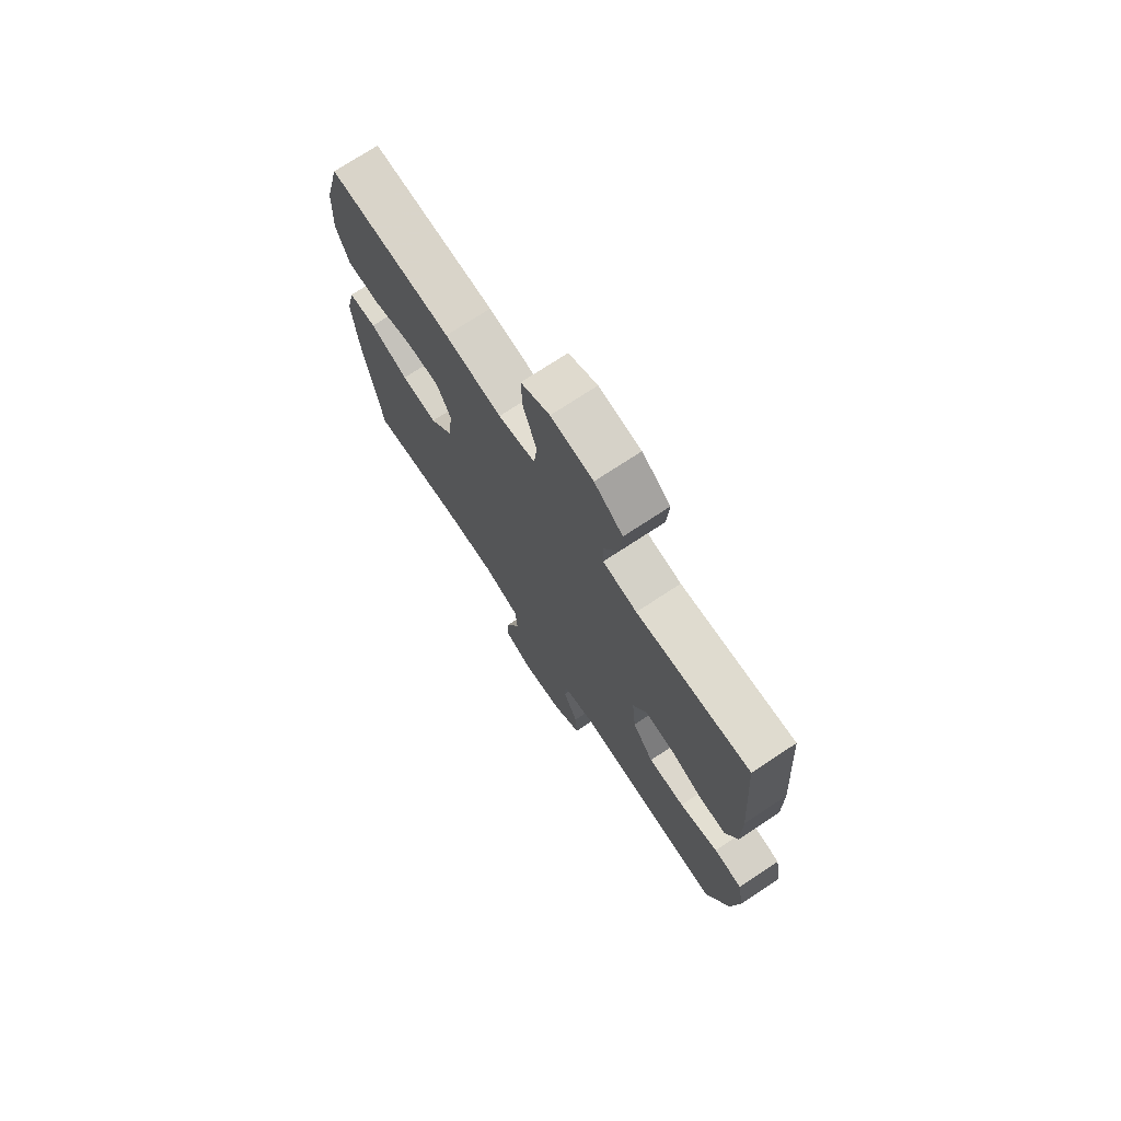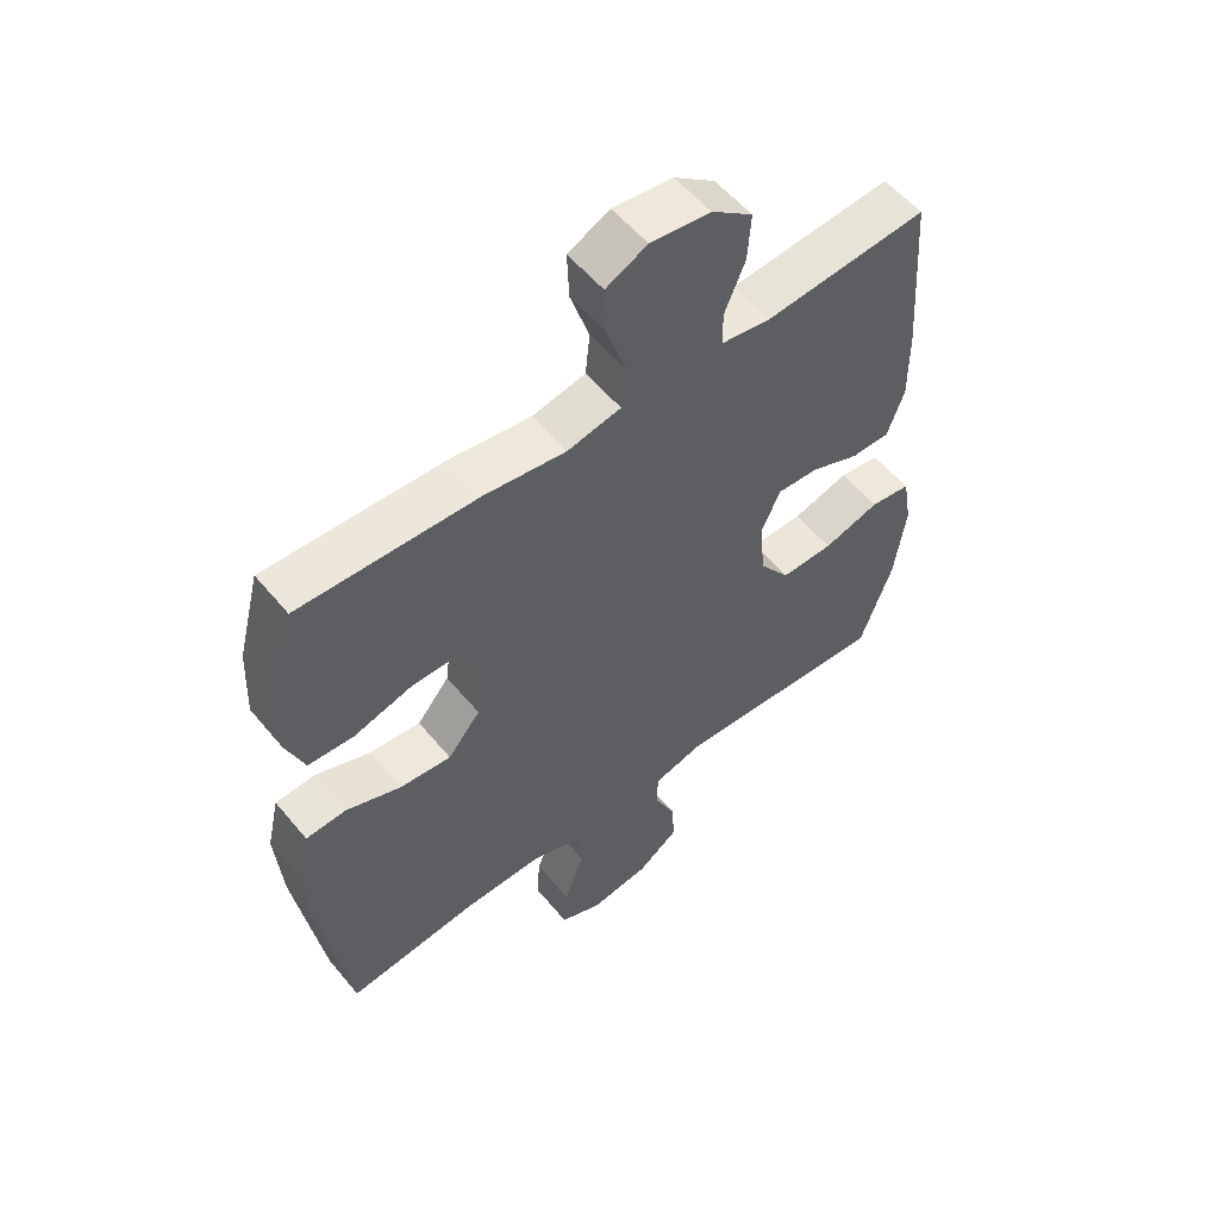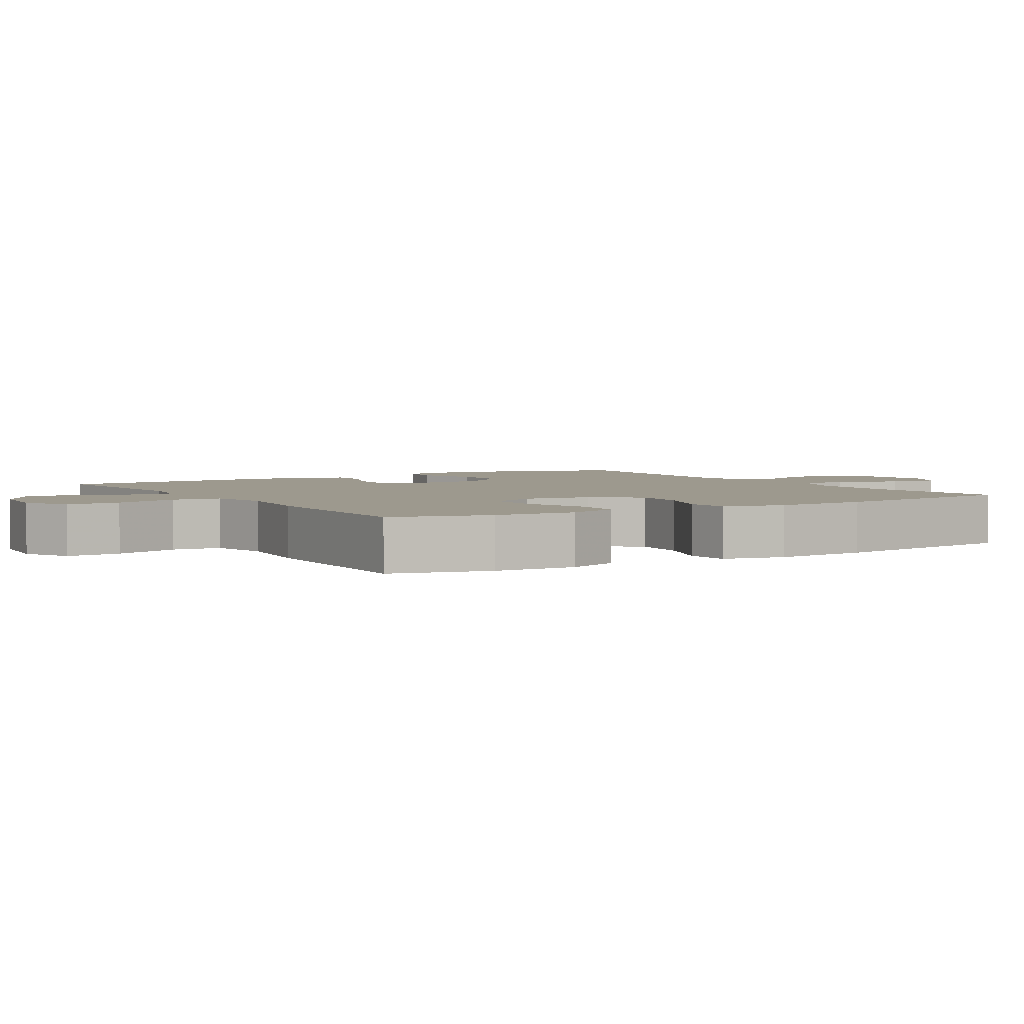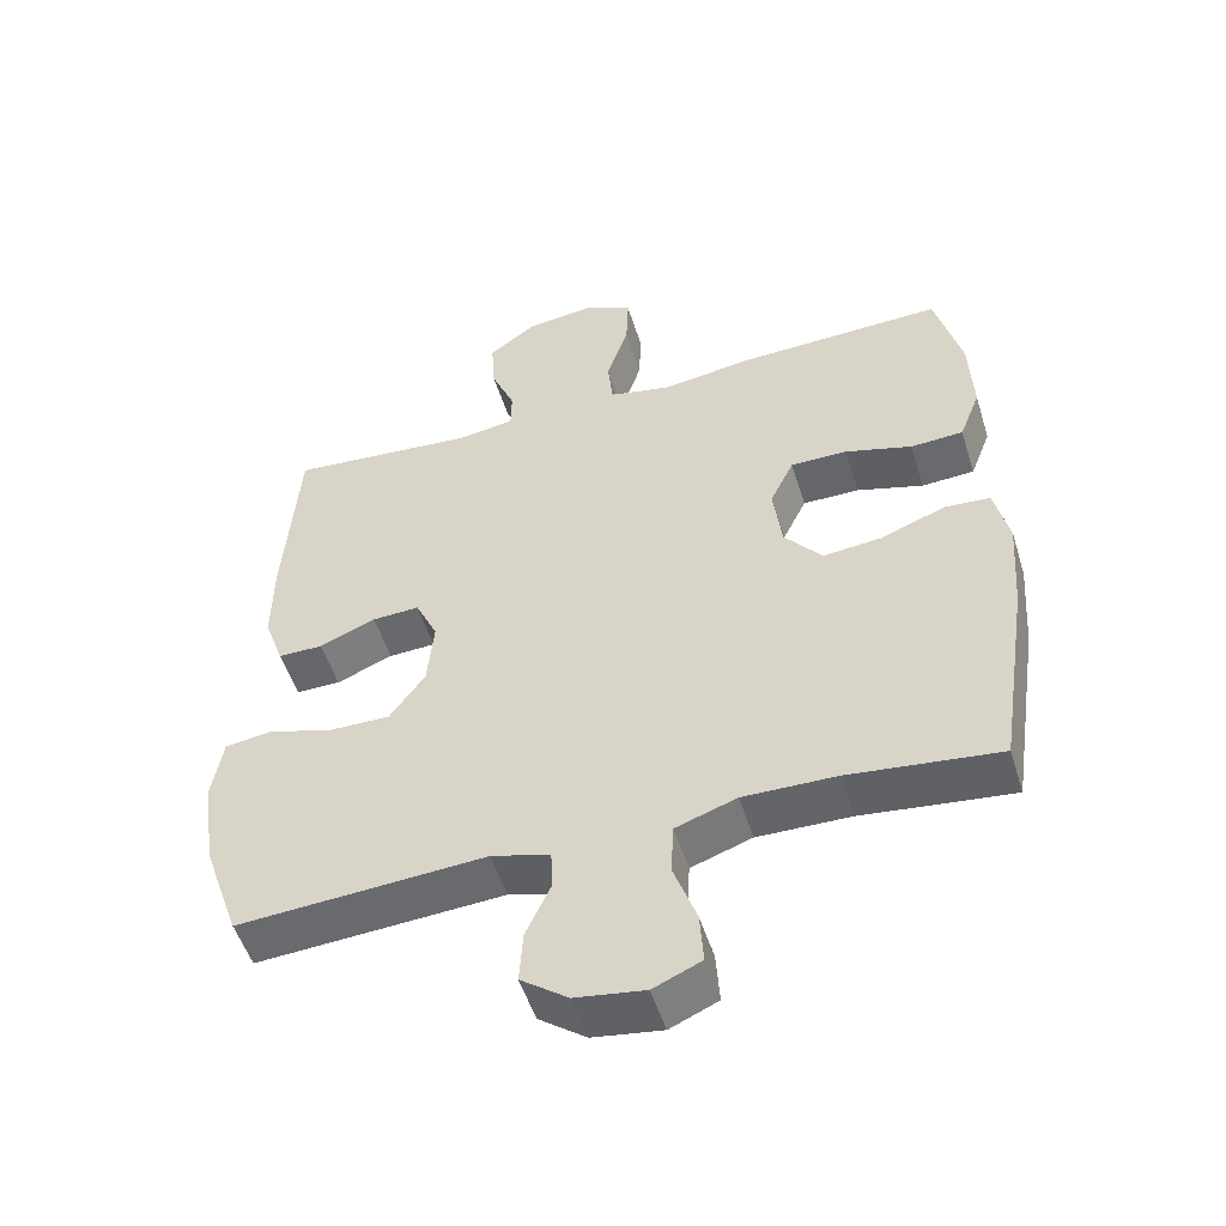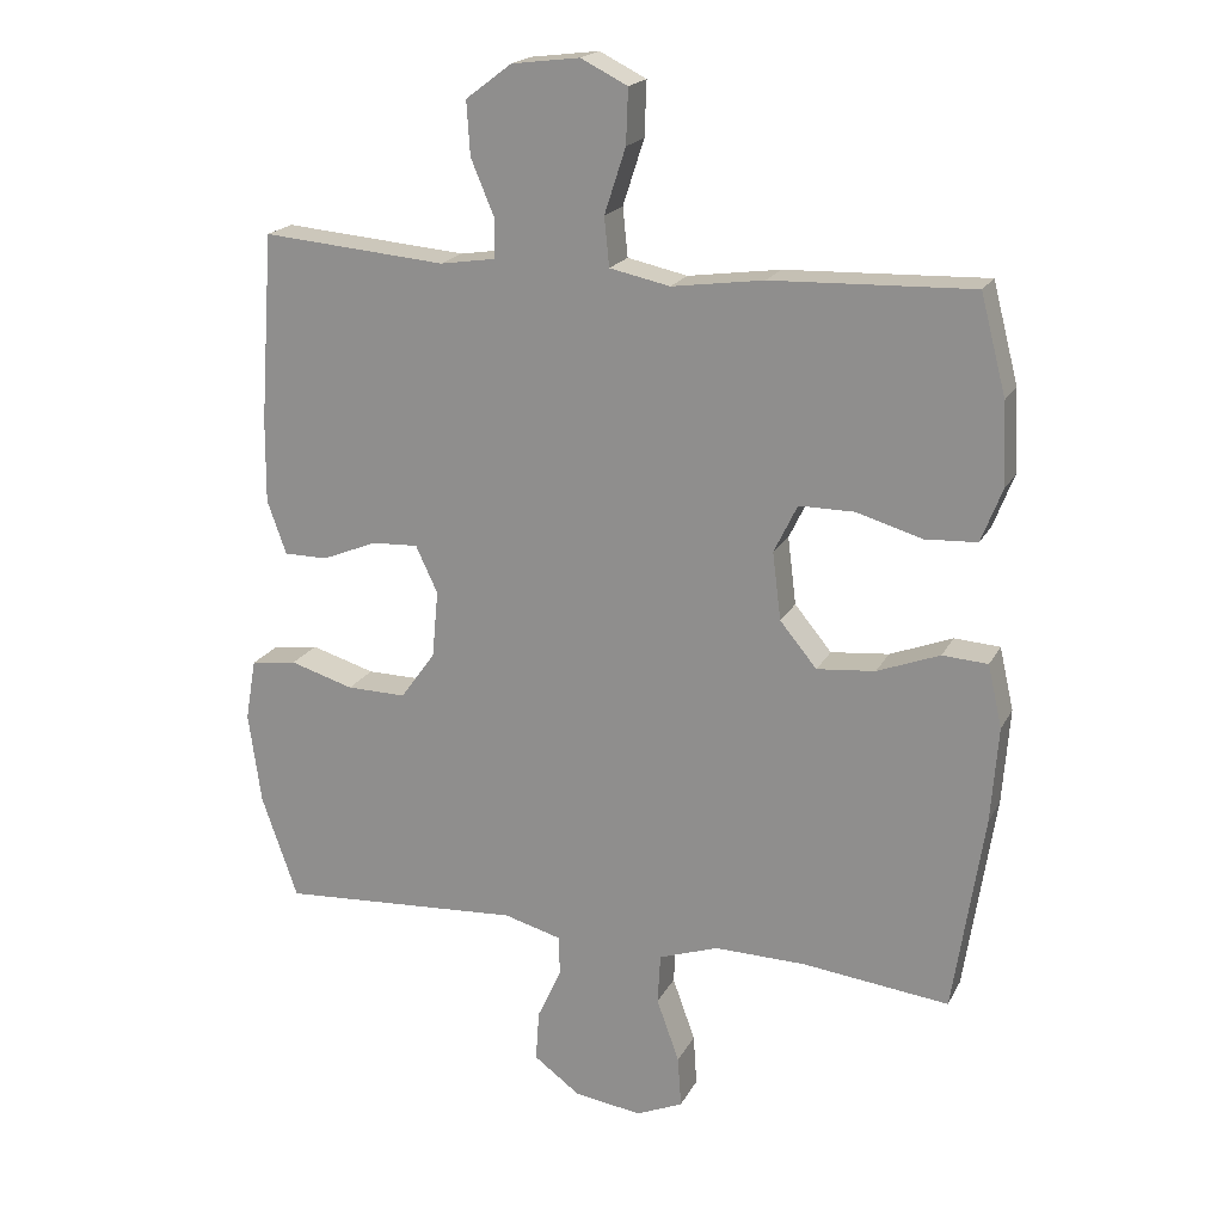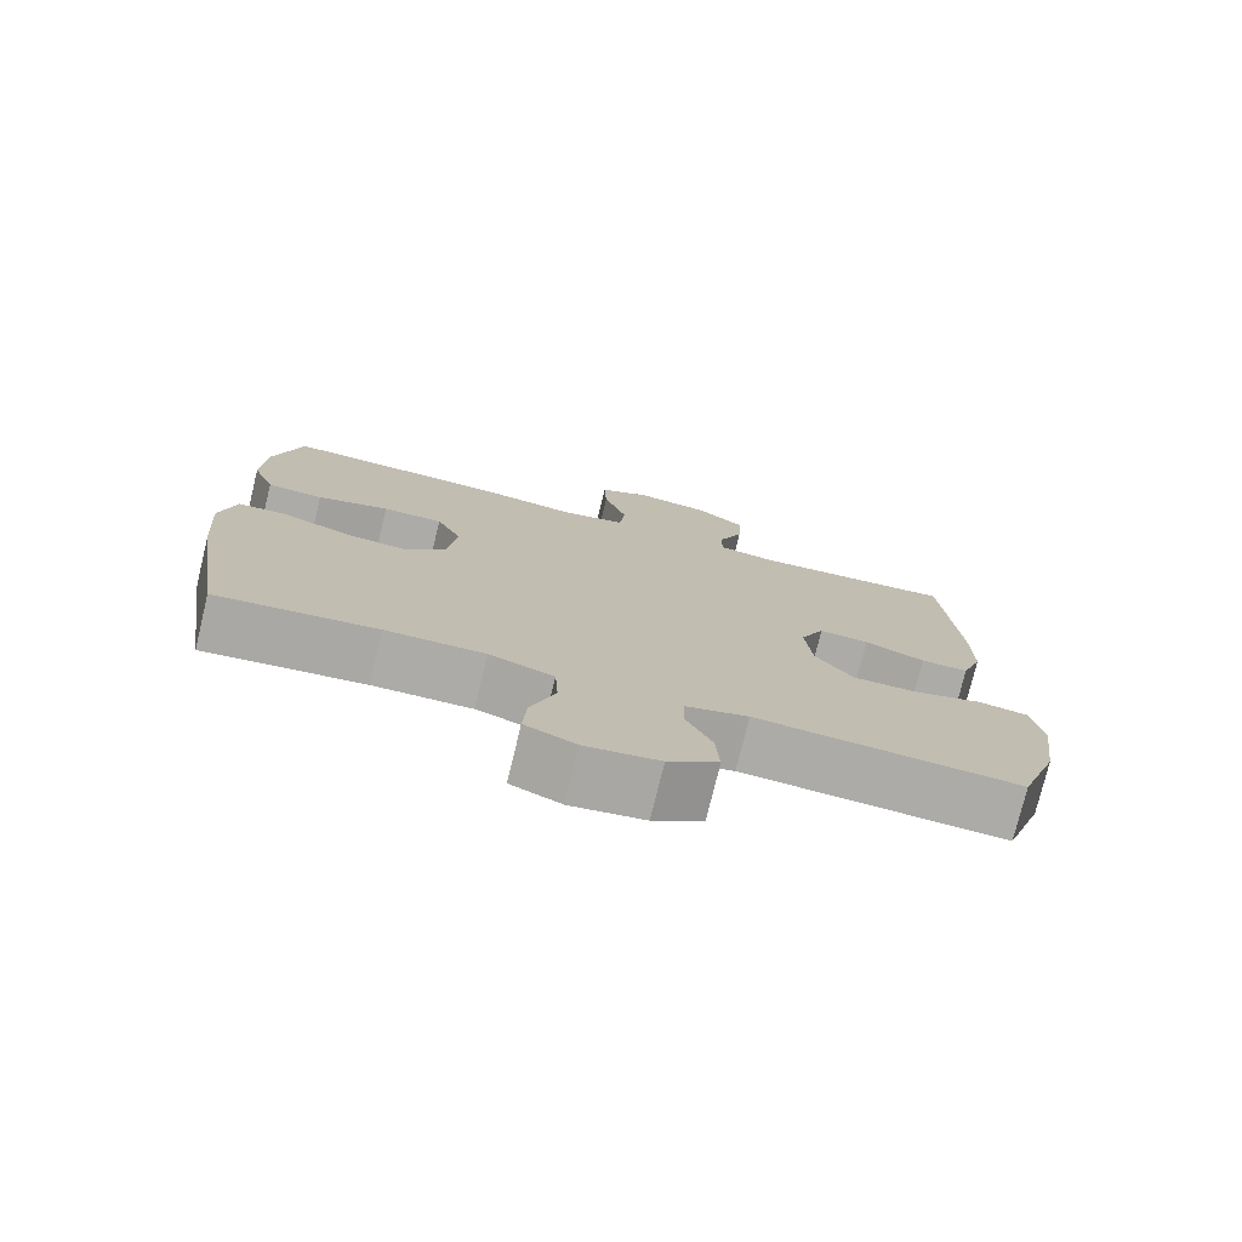
<metadata>
{"format":"obj","ext":"obj","renderer":"f3d","projection":"perspective","resolution":1024,"background":"white","views":[{"elev":73.4,"azim":-123.4,"up":"+Z"},{"elev":55.8,"azim":141.0,"up":"+Z"},{"elev":3.4,"azim":58.2,"up":"+Y"},{"elev":-51.8,"azim":17.1,"up":"+Z"},{"elev":19.4,"azim":20.6,"up":"+Z"},{"elev":-76.3,"azim":166.3,"up":"+Z"}]}
</metadata>
<code>
v -0.5 0.07 -0.5
v -0.551 0.07 -0.354
v -0.569 0.07 -0.224
v -0.554 0.07 -0.137
v -0.489 0.07 -0.128
v -0.399 0.07 -0.155
v -0.315 0.07 -0.156
v -0.266 0.07 -0.088
v -0.257 0.07 0.007
v -0.288 0.07 0.073
v -0.353 0.07 0.07
v -0.431 0.07 0.038
v -0.493 0.07 0.038
v -0.52 0.07 0.114
v -0.519 0.07 0.232
v -0.5 0.07 0.5
v -0.24 0.07 0.478
v -0.162 0.07 0.49
v -0.161 0.07 0.545
v -0.194 0.07 0.624
v -0.199 0.07 0.7
v -0.134 0.07 0.749
v -0.038 0.07 0.761
v 0.028 0.07 0.728
v 0.025 0.07 0.651
v -0.005 0.07 0.559
v 0.002 0.07 0.49
v 0.087 0.07 0.472
v 0.217 0.07 0.49
v 0.5 0.07 0.5
v 0.536 0.07 0.361
v 0.541 0.07 0.244
v 0.512 0.07 0.169
v 0.439 0.07 0.165
v 0.346 0.07 0.192
v 0.268 0.07 0.192
v 0.235 0.07 0.124
v 0.247 0.07 0.029
v 0.299 0.07 -0.034
v 0.381 0.07 -0.026
v 0.469 0.07 0.008
v 0.533 0.07 0.004
v 0.553 0.07 -0.084
v 0.543 0.07 -0.219
v 0.5 0.07 -0.5
v 0.292 0.07 -0.476
v 0.164 0.07 -0.474
v 0.08 0.07 -0.503
v 0.076 0.07 -0.574
v 0.108 0.07 -0.663
v 0.113 0.07 -0.735
v 0.047 0.07 -0.764
v -0.049 0.07 -0.75
v -0.114 0.07 -0.702
v -0.109 0.07 -0.63
v -0.075 0.07 -0.556
v -0.077 0.07 -0.5
v -0.158 0.07 -0.478
v -0.5 0 -0.5
v -0.551 0 -0.354
v -0.569 0 -0.224
v -0.554 0 -0.137
v -0.489 0 -0.128
v -0.399 0 -0.155
v -0.315 0 -0.156
v -0.266 0 -0.088
v -0.257 0 0.007
v -0.288 0 0.073
v -0.353 0 0.07
v -0.431 0 0.038
v -0.493 0 0.038
v -0.52 0 0.114
v -0.519 0 0.232
v -0.5 0 0.5
v -0.24 0 0.478
v -0.162 0 0.49
v -0.161 0 0.545
v -0.194 0 0.624
v -0.199 0 0.7
v -0.134 0 0.749
v -0.038 0 0.761
v 0.028 0 0.728
v 0.025 0 0.651
v -0.005 0 0.559
v 0.002 0 0.49
v 0.087 0 0.472
v 0.217 0 0.49
v 0.5 0 0.5
v 0.536 0 0.361
v 0.541 0 0.244
v 0.512 0 0.169
v 0.439 0 0.165
v 0.346 0 0.192
v 0.268 0 0.192
v 0.235 0 0.124
v 0.247 0 0.029
v 0.299 0 -0.034
v 0.381 0 -0.026
v 0.469 0 0.008
v 0.533 0 0.004
v 0.553 0 -0.084
v 0.543 0 -0.219
v 0.5 0 -0.5
v 0.292 0 -0.476
v 0.164 0 -0.474
v 0.08 0 -0.503
v 0.076 0 -0.574
v 0.108 0 -0.663
v 0.113 0 -0.735
v 0.047 0 -0.764
v -0.049 0 -0.75
v -0.114 0 -0.702
v -0.109 0 -0.63
v -0.075 0 -0.556
v -0.077 0 -0.5
v -0.158 0 -0.478
f 53 54 55 56
f 53 56 57
f 52 53 57
f 49 50 51 52
f 48 49 52 57
f 47 48 57 58
f 43 44 45 46
f 43 46 47
f 40 41 42 43
f 39 40 43 47
f 38 39 47 58
f 32 33 34 35
f 32 35 36
f 31 32 36
f 28 29 30 31
f 27 28 31 36
f 23 24 25 26
f 23 26 27
f 22 23 27
f 19 20 21 22
f 18 19 22 27
f 17 18 27 36
f 11 12 13 14
f 10 11 14 15
f 3 4 5 6
f 3 6 7
f 2 3 7
f 1 2 7
f 37 38 58 1
f 10 15 16 17
f 9 10 17 36
f 8 9 36 37
f 1 7 8 37
f 114 113 112 111
f 115 114 111
f 115 111 110
f 110 109 108 107
f 115 110 107 106
f 116 115 106 105
f 104 103 102 101
f 105 104 101
f 101 100 99 98
f 105 101 98 97
f 116 105 97 96
f 93 92 91 90
f 94 93 90
f 94 90 89
f 89 88 87 86
f 94 89 86 85
f 84 83 82 81
f 85 84 81
f 85 81 80
f 80 79 78 77
f 85 80 77 76
f 94 85 76 75
f 72 71 70 69
f 73 72 69 68
f 64 63 62 61
f 65 64 61
f 65 61 60
f 65 60 59
f 59 116 96 95
f 75 74 73 68
f 94 75 68 67
f 95 94 67 66
f 95 66 65 59
f 1 59 60 2
f 2 60 61 3
f 3 61 62 4
f 4 62 63 5
f 5 63 64 6
f 6 64 65 7
f 7 65 66 8
f 8 66 67 9
f 9 67 68 10
f 10 68 69 11
f 11 69 70 12
f 12 70 71 13
f 13 71 72 14
f 14 72 73 15
f 15 73 74 16
f 16 74 75 17
f 17 75 76 18
f 18 76 77 19
f 19 77 78 20
f 20 78 79 21
f 21 79 80 22
f 22 80 81 23
f 23 81 82 24
f 24 82 83 25
f 25 83 84 26
f 26 84 85 27
f 27 85 86 28
f 28 86 87 29
f 29 87 88 30
f 30 88 89 31
f 31 89 90 32
f 32 90 91 33
f 33 91 92 34
f 34 92 93 35
f 35 93 94 36
f 36 94 95 37
f 37 95 96 38
f 38 96 97 39
f 39 97 98 40
f 40 98 99 41
f 41 99 100 42
f 42 100 101 43
f 43 101 102 44
f 44 102 103 45
f 45 103 104 46
f 46 104 105 47
f 47 105 106 48
f 48 106 107 49
f 49 107 108 50
f 50 108 109 51
f 51 109 110 52
f 52 110 111 53
f 53 111 112 54
f 54 112 113 55
f 55 113 114 56
f 56 114 115 57
f 57 115 116 58
f 58 116 59 1

</code>
